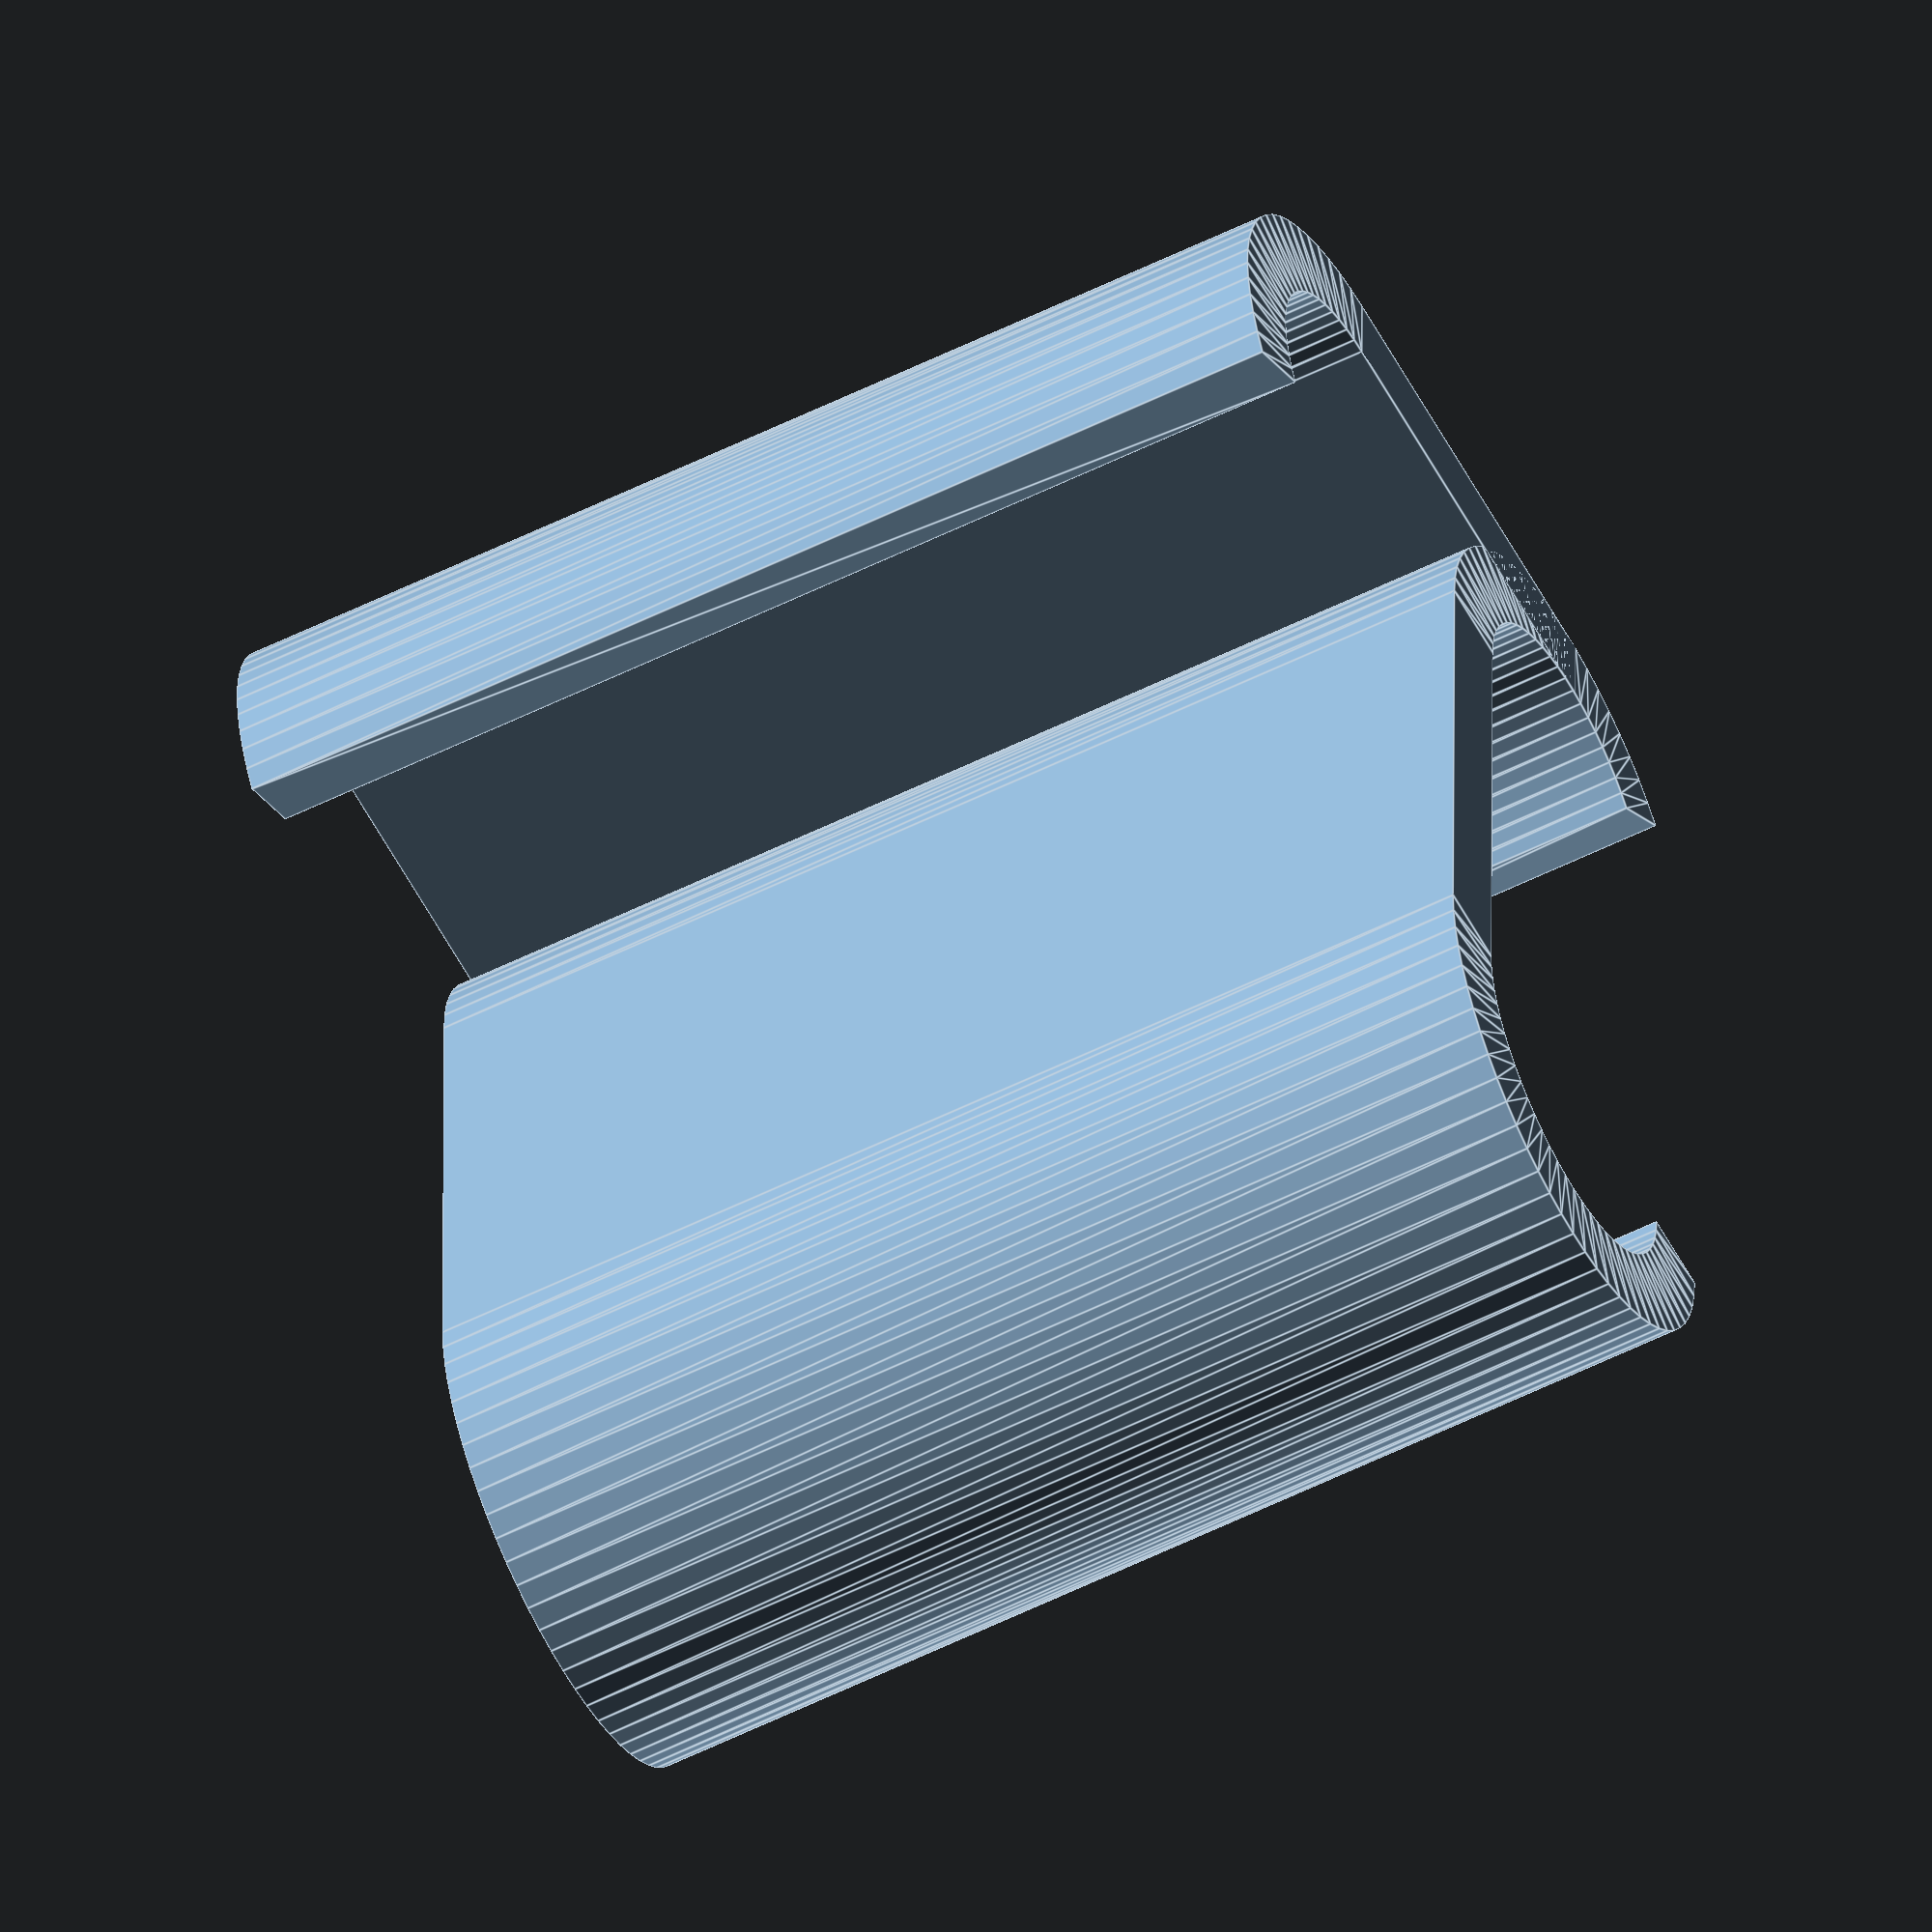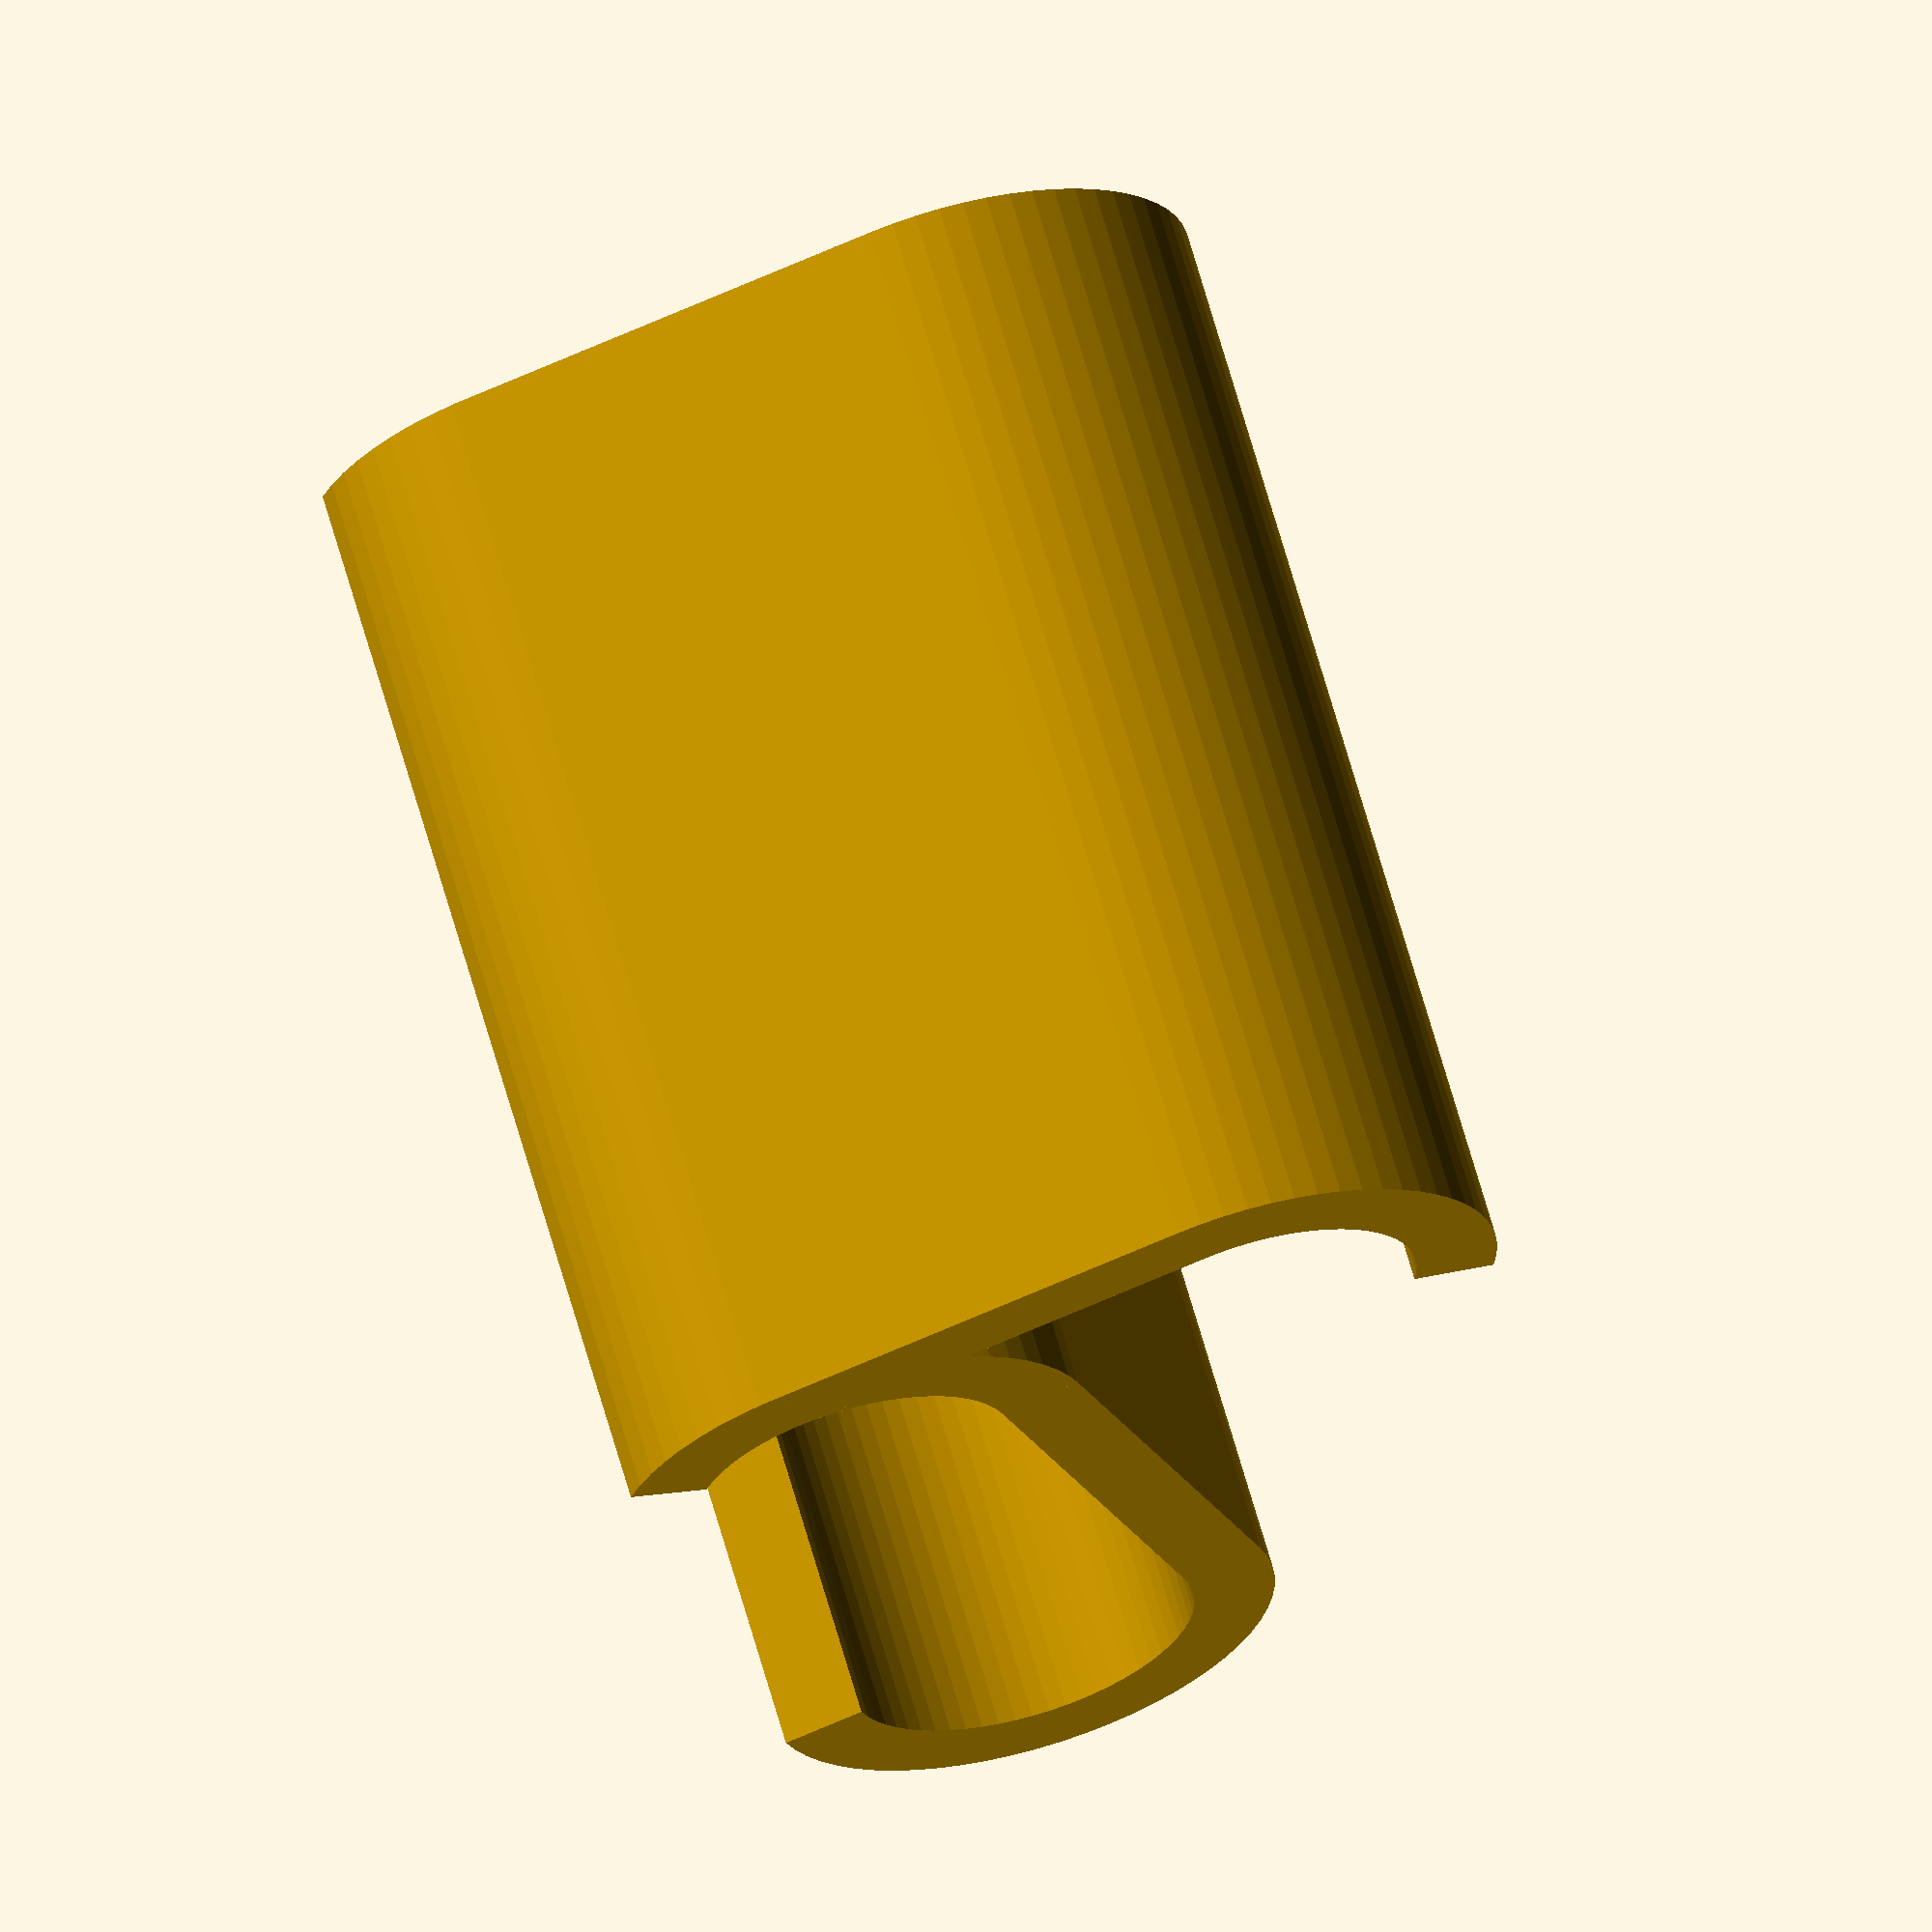
<openscad>
/* Copyleft Roy Sigurd Karlsbakk <roy@karlsbakk.net> 2019
 * Dings for å ersatatte drit fra Plantasjen
 *
 * Lisens  CC BY-NC https://creativecommons.org/licenses/by-nc/4.0/legalcode.no
 * License CC BY-NC https://creativecommons.org/licenses/by-nc/4.0/legalcode
 */

$fn=64;

/*
 * Arguments accepted
 *
 * 'radius'      Inner radius
 * 'diameter'    Not accepted - use radius
 * 'thickness'   Thickness of ring - outer radius = radius+thickness
 * 'height'      Height or width depending on view - height before rotating
 * 'angle'       Angle of arc to draw, 360 being a full circle
 *
 */
module skalk(radius, thickness, height, angle=360) {
    rotate_extrude(convexity = 10, angle=angle)
        translate([radius, 0, 0])
        square([thickness,height]);
}

tykkelse=2.2;
radius=4.7;
radius2=4.3;
//lengde=21.4-radius-radius2;
//lengde=21.7-radius-radius2;
//lengde=22-radius-radius2;
lengde=23.5-radius-radius2;
hoyde=30;

translate([radius,0,0]) {
    rotate([0,0,90])
        skalk(radius=radius, height=hoyde, thickness=tykkelse, angle=180);
    translate([0,radius,0]) {
        cube([lengde,tykkelse,hoyde]);
    }
    translate([lengde,radius-radius2,0])
        rotate([0,0,310])
            skalk(radius=radius2, height=hoyde, thickness=tykkelse, angle=140);
    translate([lengde+radius2,0,0]) {
        cube([tykkelse,tykkelse+10,hoyde]);
        translate([-radius2,tykkelse+10,0])
            skalk(radius=radius2, height=hoyde, thickness=tykkelse, angle=120);
    }
}
</openscad>
<views>
elev=236.2 azim=90.3 roll=242.5 proj=o view=edges
elev=114.2 azim=110.1 roll=15.7 proj=o view=wireframe
</views>
